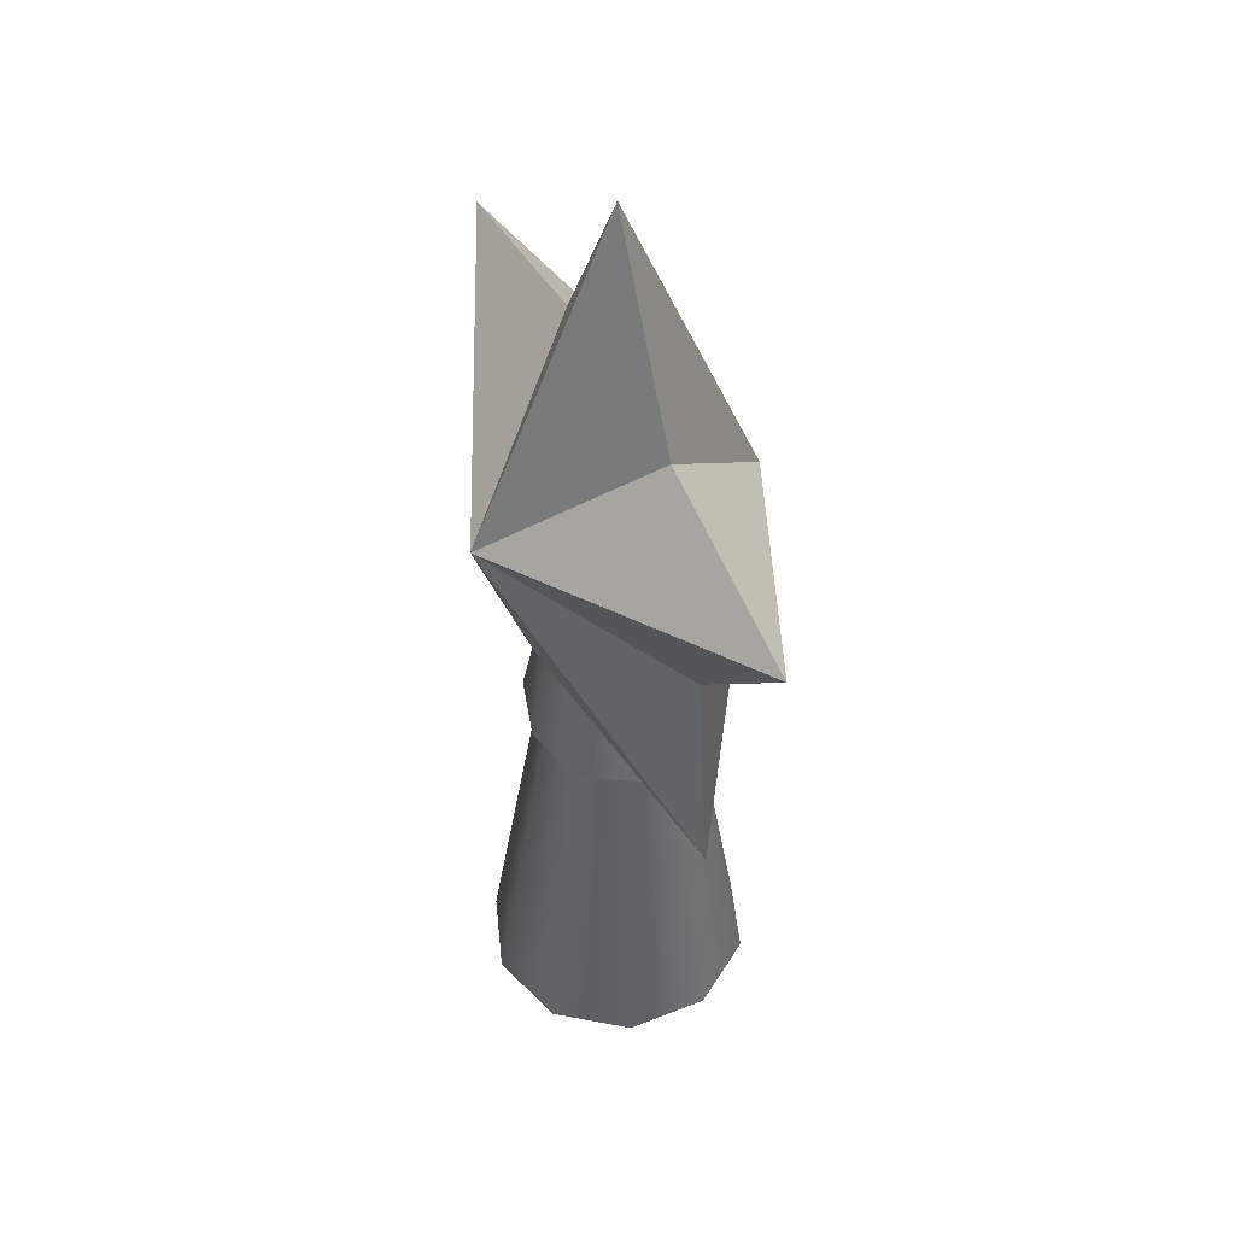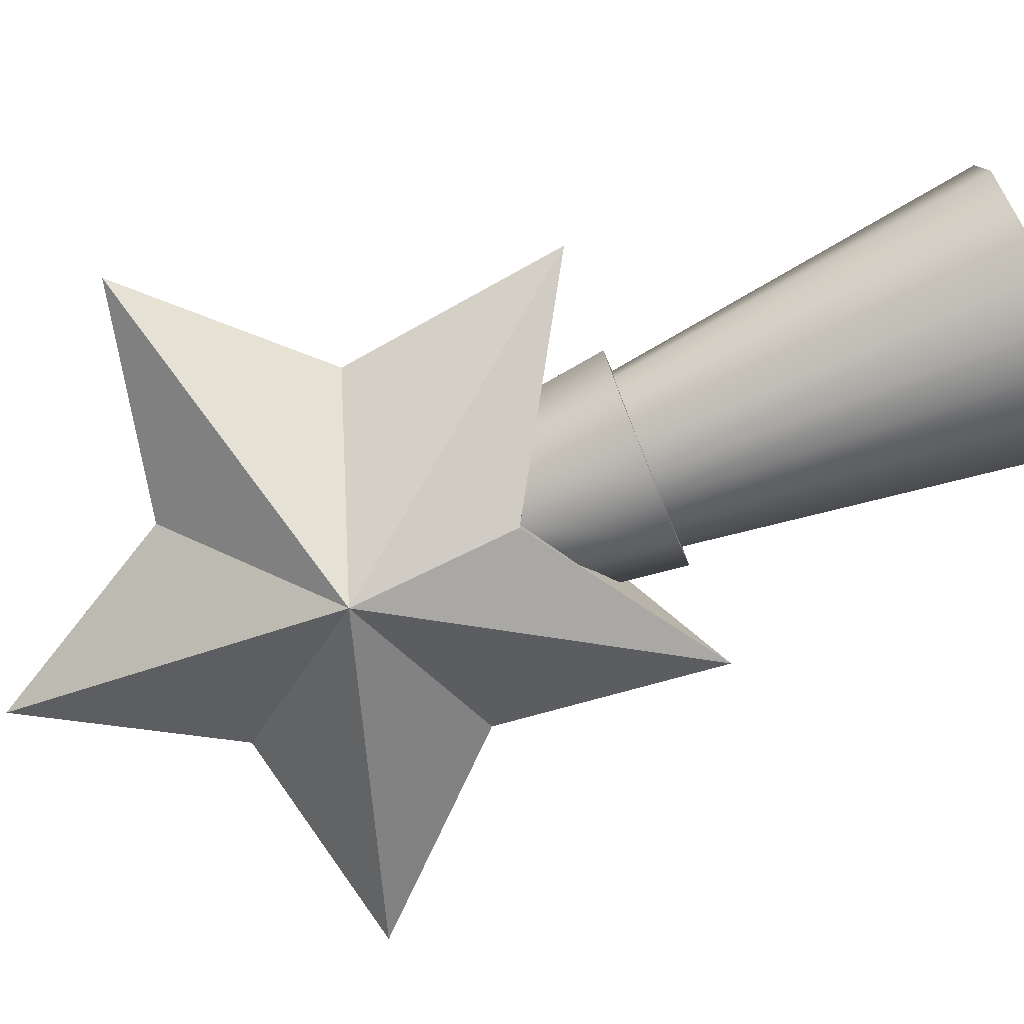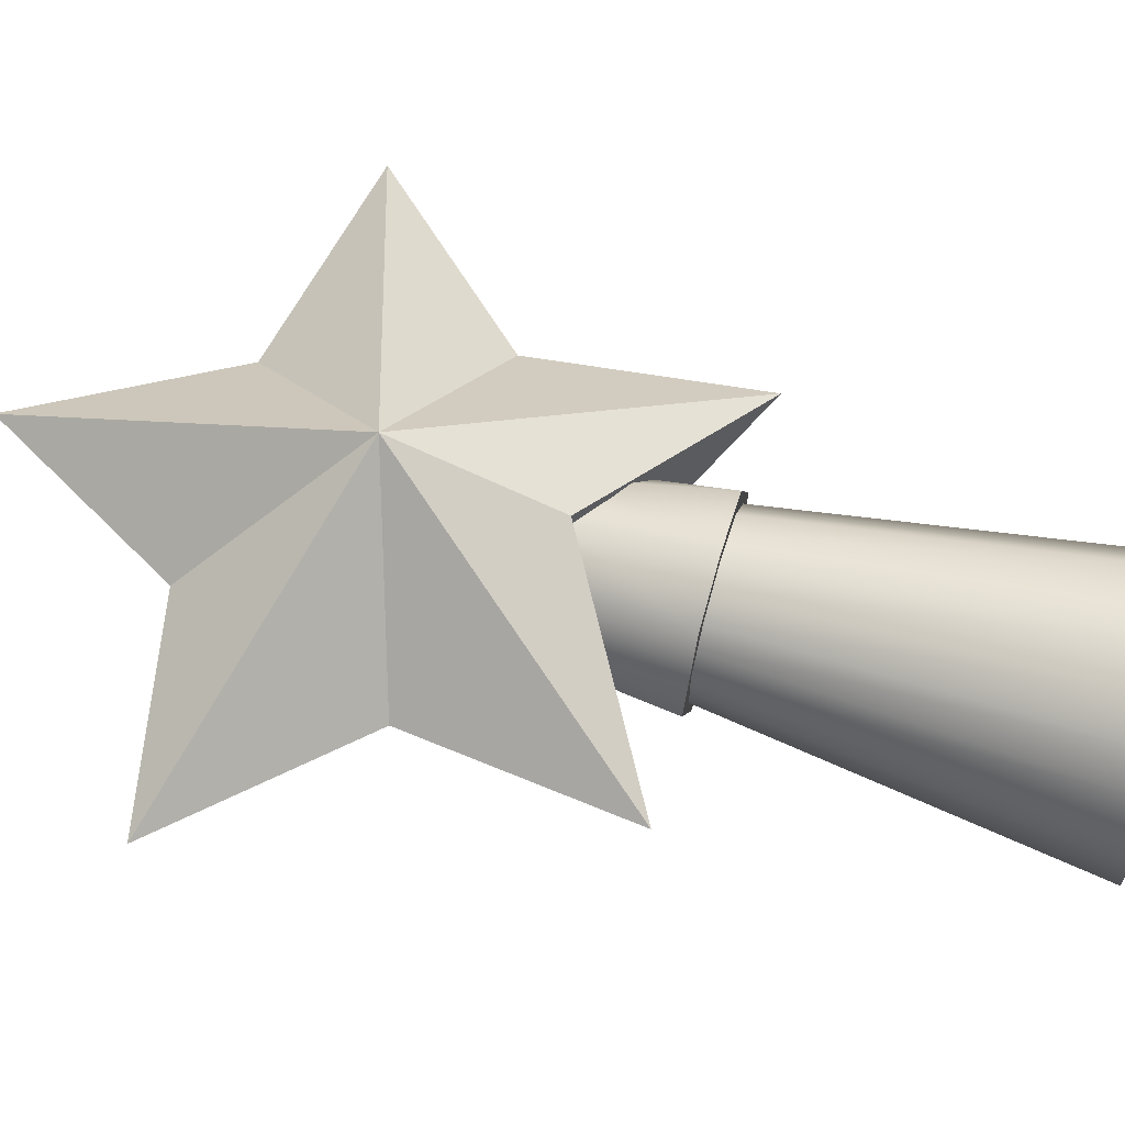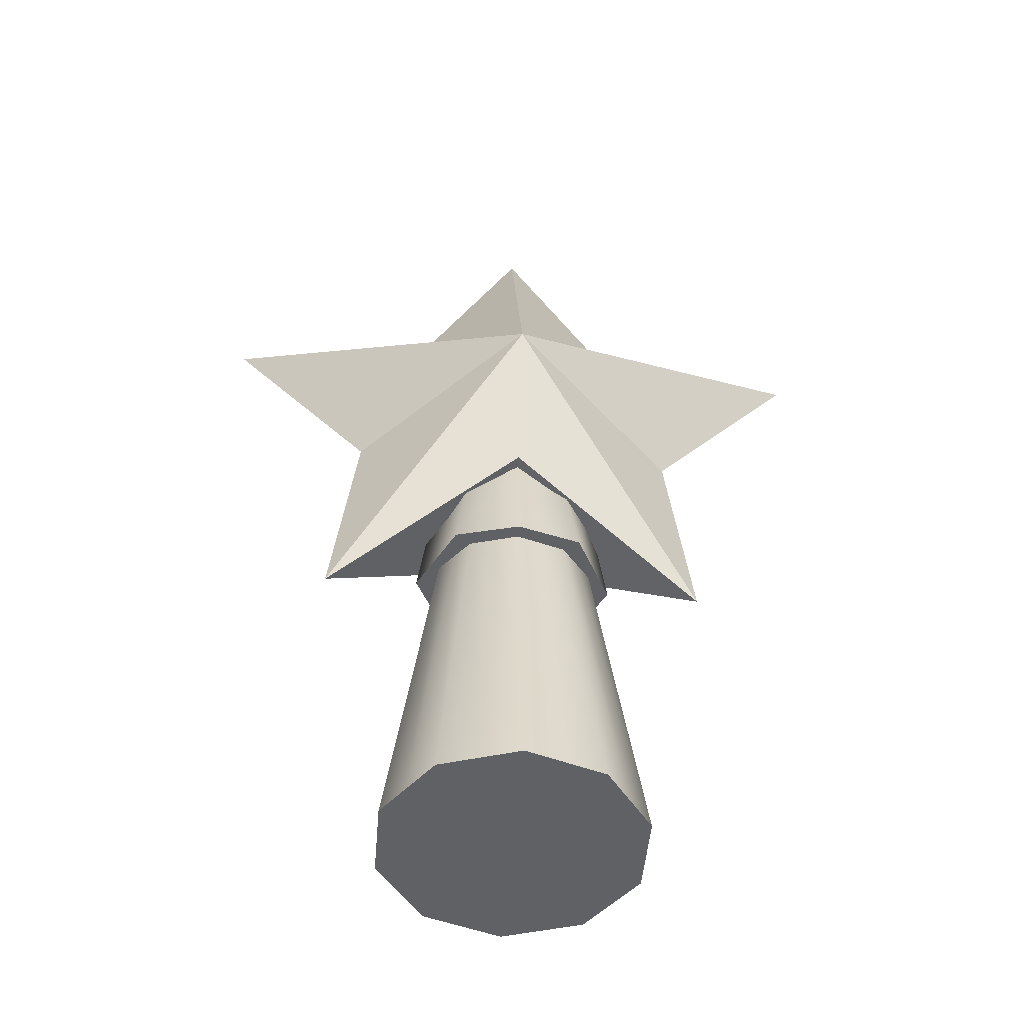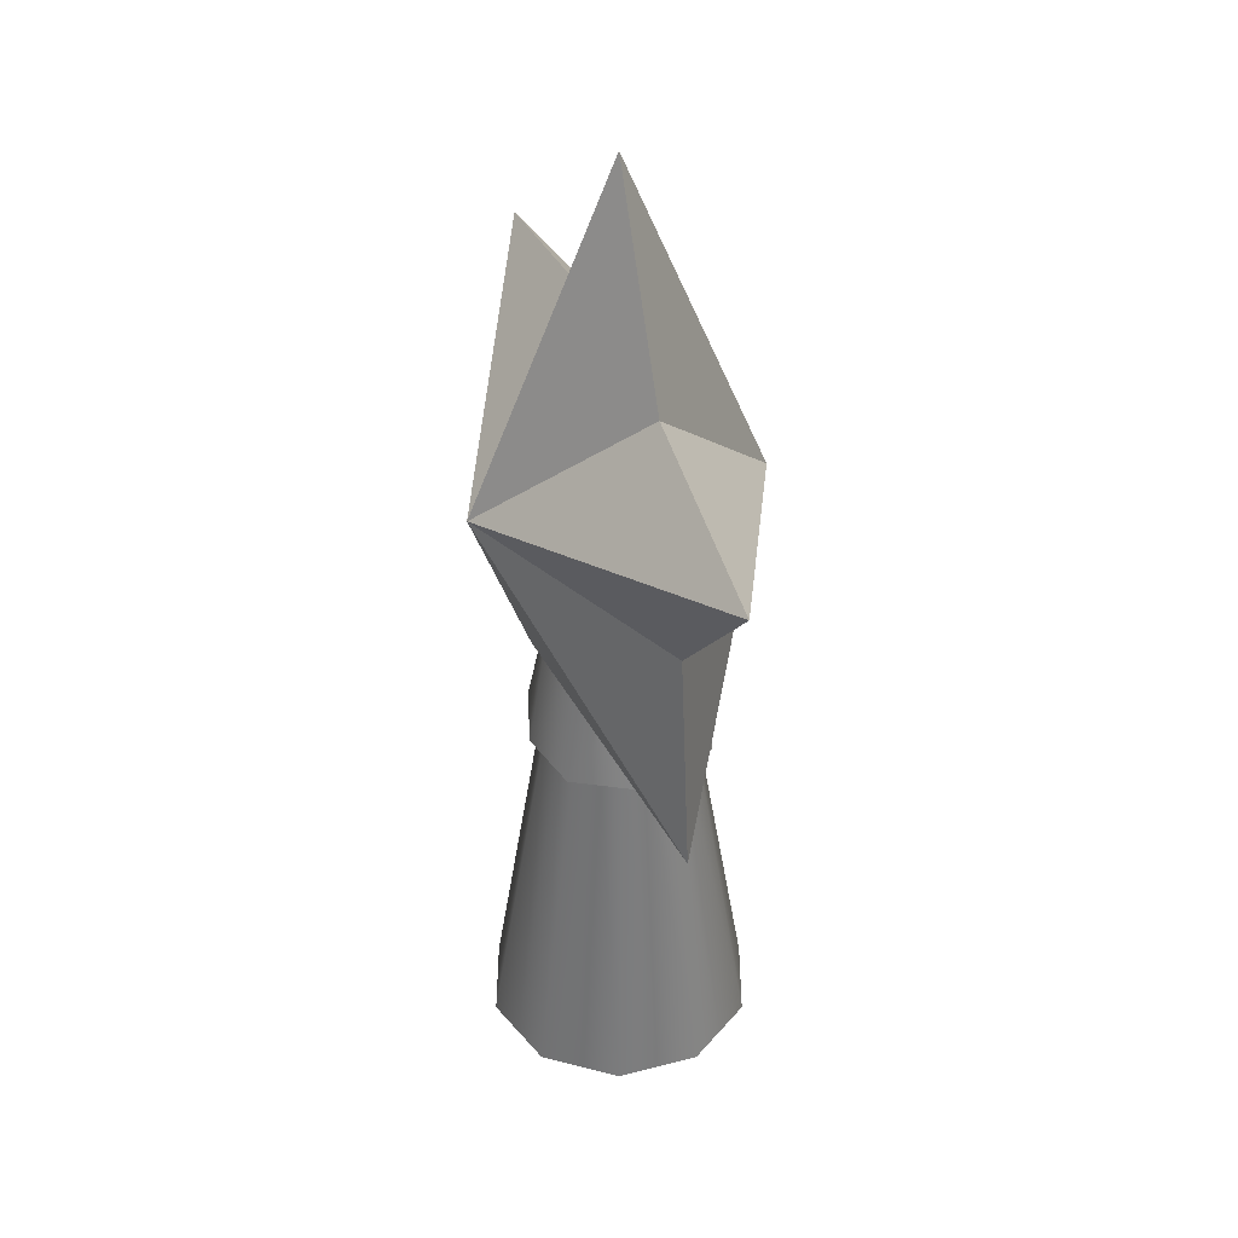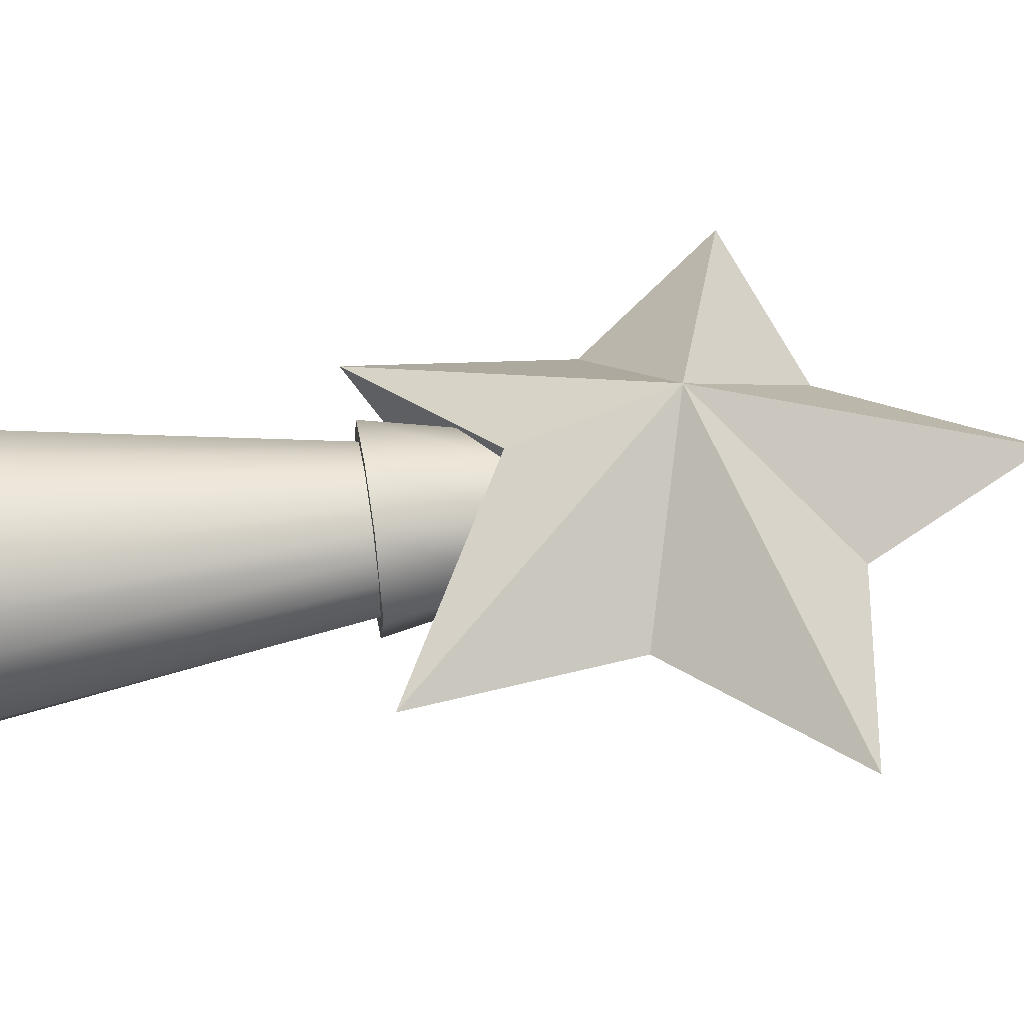
<metadata>
{"format":"obj","ext":"obj","renderer":"f3d","projection":"perspective","resolution":1024,"background":"white","views":[{"elev":47.8,"azim":-113.9,"up":"+Y"},{"elev":-79.2,"azim":-68.0,"up":"+Z"},{"elev":63.4,"azim":-73.7,"up":"+Z"},{"elev":-49.5,"azim":-4.8,"up":"+Y"},{"elev":39.4,"azim":-108.0,"up":"+Y"},{"elev":49.4,"azim":80.9,"up":"+Z"}]}
</metadata>
<code>
o model_3631
v 0.1059 -2.441e-07 -0.07694
v 0.06378 0.3942 -0.0408
v 0.07883 0.3942 -0.02255
v 0.1309 -1.249e-07 -0.04253
v 0 -4.229e-07 -0.1376
v 0 0.3942 -0.07299
v 0.02436 0.3942 -0.06602
v 0.04045 -3.931e-07 -0.1245
v -0.04045 -3.931e-07 -0.1245
v -0.02436 0.3942 -0.06602
v 0 0.3942 -0.07299
v 0 -4.229e-07 -0.1376
v -0.1309 -1.249e-07 -0.04253
v -0.07883 0.3942 -0.02255
v -0.06378 0.3942 -0.0408
v -0.1059 -2.441e-07 -0.07694
v -0.1309 0 0
v -0.07882 0.3942 -9.715e-06
v -0.0809 3.52e-07 0.1114
v -0.0487 0.3941 0.059
v -0.06375 0.3942 0.04077
v -0.1059 2.327e-07 0.07694
v -0.04045 3.818e-07 0.1245
v -0.02435 0.3941 0.06596
v 0.0809 3.52e-07 0.1114
v 0.0487 0.3941 0.059
v 0.02435 0.3941 0.06596
v 0.04045 3.818e-07 0.1245
v 0.1059 2.327e-07 0.07694
v 0.06375 0.3942 0.04077
v 0.07882 0.3942 -9.726e-06
v 0.1309 0 0
v 0 0 0
v 0.1059 -2.441e-07 -0.07694
v 0.1309 -1.249e-07 -0.04253
v 0 0 0
v 0 -4.229e-07 -0.1376
v 0.04045 -3.931e-07 -0.1245
v 0 0 0
v -0.04045 -3.931e-07 -0.1245
v 0 -4.229e-07 -0.1376
v 0 0 0
v -0.1309 -1.249e-07 -0.04253
v -0.1059 -2.441e-07 -0.07694
v 0 0 0
v -0.1309 0 0
v -0.1309 -1.249e-07 -0.04253
v 0 0 0
v -0.0809 3.52e-07 0.1114
v -0.1059 2.327e-07 0.07694
v 0 0 0
v -0.04045 3.818e-07 0.1245
v -0.0809 3.52e-07 0.1114
v 0 0 0
v 0.0809 3.52e-07 0.1114
v 0.04045 3.818e-07 0.1245
v 0 0 0
v 0.1059 2.327e-07 0.07694
v 0.0809 3.52e-07 0.1114
v 0 0 0
v 0.1309 -1.249e-07 -0.04253
v 0.1309 0 0
v 0.04873 0.3942 -0.05905
v 0.0809 -3.633e-07 -0.1114
v 0.0809 -3.633e-07 -0.1114
v 0 4.116e-07 0.1376
v 0 4.116e-07 0.1376
v 0 0.3941 0.07292
v 0 4.116e-07 0.1376
v -0.0809 -3.633e-07 -0.1114
v -0.0809 -3.633e-07 -0.1114
v -0.04873 0.3942 -0.05905
v -0.0809 -3.633e-07 -0.1114
v 0.1309 1.135e-07 0.04253
v 0.1309 1.135e-07 0.04253
v 0.07881 0.3942 0.02253
v -0.1309 1.135e-07 0.04253
v -0.1309 1.135e-07 0.04253
v -0.07881 0.3942 0.02253
v -0.1309 1.135e-07 0.04253
v 0.0809 -3.633e-07 -0.1114
v -0.001672 0.3689 0.0004886
v 0.0668 0.3693 -0.07393
v 0.1057 0.3694 -1.384e-05
v 0 0.3692 -0.09139
v -0.0668 0.3693 -0.07393
v -0.1057 0.3694 -1.384e-05
v -0.06673 0.3696 0.07383
v 0 0.3696 0.09125
v 0.06673 0.3696 0.07383
v 0 0.4983 -0.07191
v 0.05206 0.4983 -0.05218
v 0.0668 0.3693 -0.07393
v 0 0.3692 -0.09139
v -0.05206 0.4983 -0.05218
v -0.0668 0.3693 -0.07393
v -0.08852 0.4984 -2.874e-05
v -0.1057 0.3694 -1.384e-05
v -0.05201 0.4986 0.05206
v -0.08852 0.4984 -2.874e-05
v -0.1057 0.3694 -1.384e-05
v -0.06673 0.3696 0.07383
v 0 0.4986 0.07176
v 0 0.3696 0.09125
v 0.05201 0.4986 0.05206
v 0.06673 0.3696 0.07383
v 0.08852 0.4984 -2.874e-05
v 0.1057 0.3694 -1.384e-05
v 0.08852 0.4984 -2.874e-05
v 0.1057 0.3694 -1.384e-05
v 0.3327 0.7583 0
v 0.1106 0.8024 0
v 0 0.6502 0.1439
v 0.1106 0.8024 0
v 0 1 0
v 0 0.6502 0.1439
v 0 1 0
v -0.1106 0.8024 0
v 0 0.6502 0.1439
v -0.1106 0.8024 0
v -0.3327 0.7583 0
v 0 0.6502 0.1439
v -0.3327 0.7583 0
v -0.1789 0.5921 0
v 0 0.6502 0.1439
v -0.1789 0.5921 0
v -0.2056 0.3672 0
v 0 0.6502 0.1439
v -0.2056 0.3672 0
v 0 0.4929 0.08684
v 0 0.6502 0.1439
v 0 0.4929 0.08684
v 0.2056 0.3672 0
v 0 0.6502 0.1439
v 0.2056 0.3672 0
v 0.1789 0.5921 0
v 0 0.6502 0.1439
v 0.1789 0.5921 0
v 0.3327 0.7583 0
v 0 0.6502 0.1439
v 0.3327 0.7583 0
v 0 0.6502 -0.1439
v 0.1106 0.8024 0
v 0.1106 0.8024 0
v 0 0.6502 -0.1439
v 0 1 0
v 0 1 0
v 0 0.6502 -0.1439
v -0.1106 0.8024 0
v -0.1106 0.8024 0
v 0 0.6502 -0.1439
v -0.3327 0.7583 0
v -0.3327 0.7583 0
v 0 0.6502 -0.1439
v -0.1789 0.5921 0
v -0.1789 0.5921 0
v 0 0.6502 -0.1439
v -0.2056 0.3672 0
v -0.2056 0.3672 0
v 0 0.6502 -0.1439
v 0 0.4929 -0.08684
v 0 0.4929 -0.08684
v 0 0.6502 -0.1439
v 0.2056 0.3672 0
v 0.2056 0.3672 0
v 0 0.6502 -0.1439
v 0.1789 0.5921 0
v 0.1789 0.5921 0
v 0 0.6502 -0.1439
v 0.3327 0.7583 0
v 0.2056 0.3672 0
v 0 0.4929 0.08684
v 0 0.4929 -0.08684
v 0 0.4929 0.08684
v -0.2056 0.3672 0
v 0 0.4929 -0.08684
g surface_000
f 33 81 34
f 33 34 35
f 48 50 80
f 48 49 50
f 45 77 46
f 45 46 47
f 60 62 74
f 60 61 62
f 57 74 58
f 57 58 59
f 42 44 73
f 42 43 44
f 39 70 40
f 39 40 41
f 54 56 69
f 54 55 56
f 51 66 52
f 51 52 53
f 36 38 65
f 36 37 38
f 9 11 12
f 9 10 11
f 71 10 9
f 71 72 10
f 16 72 71
f 16 15 72
f 13 15 16
f 13 14 15
f 17 14 13
f 17 18 14
f 78 18 17
f 78 79 18
f 22 79 78
f 22 21 79
f 19 21 22
f 19 20 21
f 23 20 19
f 23 24 20
f 67 24 23
f 67 68 24
f 28 68 67
f 28 27 68
f 25 27 28
f 25 26 27
f 29 26 25
f 29 30 26
f 75 30 29
f 75 76 30
f 32 76 75
f 32 31 76
f 4 31 32
f 4 3 31
f 1 3 4
f 1 2 3
f 64 2 1
f 64 63 2
f 8 63 64
f 8 7 63
f 5 7 8
f 5 6 7
f 92 109 110
f 92 110 93
f 91 92 93
f 91 93 94
f 95 91 94
f 95 94 96
f 97 95 96
f 97 96 98
f 107 106 108
f 107 105 106
f 105 104 106
f 105 103 104
f 103 102 104
f 103 99 102
f 99 101 102
f 99 100 101
f 82 84 90
f 82 83 84
f 82 85 83
f 82 86 85
f 82 87 86
f 82 88 87
f 82 89 88
f 82 90 89
f 174 175 176
f 171 172 173
f 168 169 170
f 165 166 167
f 162 163 164
f 159 160 161
f 156 157 158
f 153 154 155
f 150 151 152
f 147 148 149
f 144 145 146
f 141 142 143
f 138 139 140
f 135 136 137
f 132 133 134
f 129 130 131
f 126 127 128
f 123 124 125
f 120 121 122
f 117 118 119
f 114 115 116
f 111 112 113

</code>
